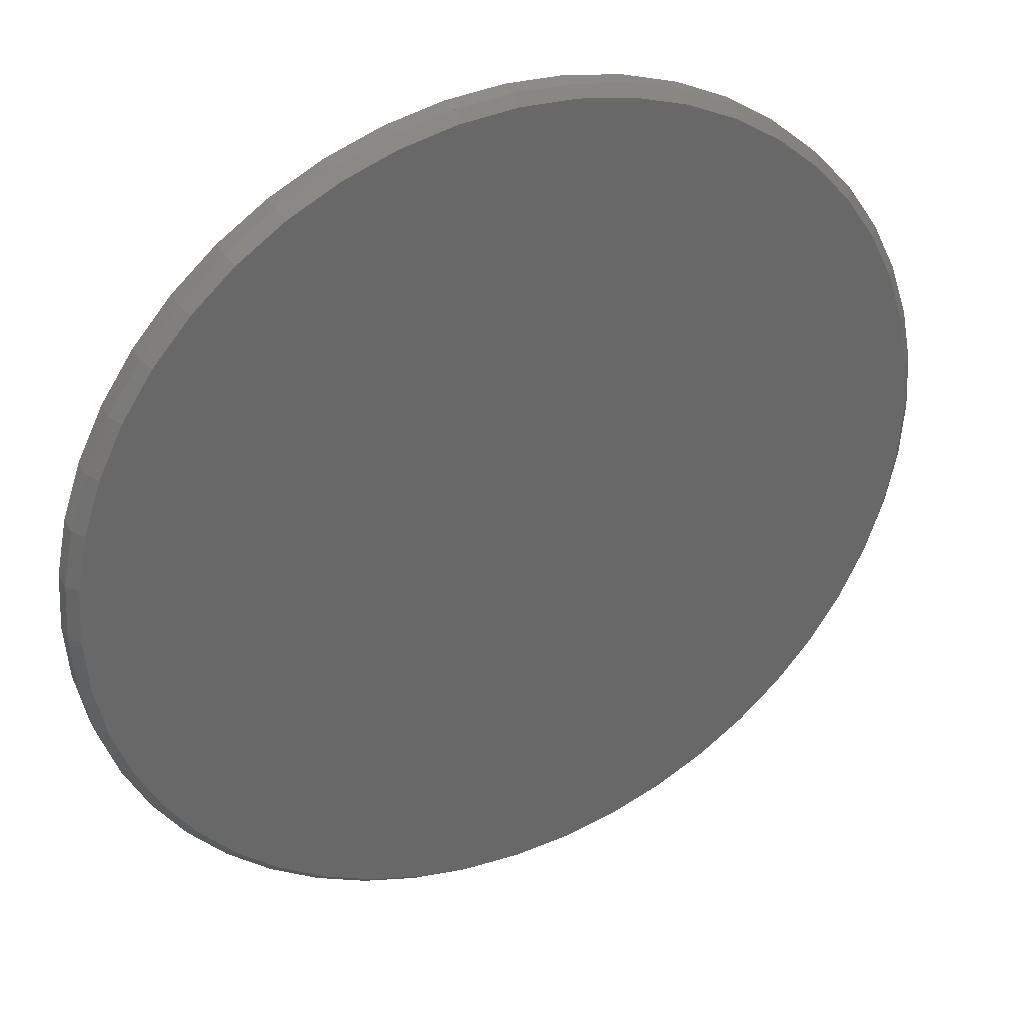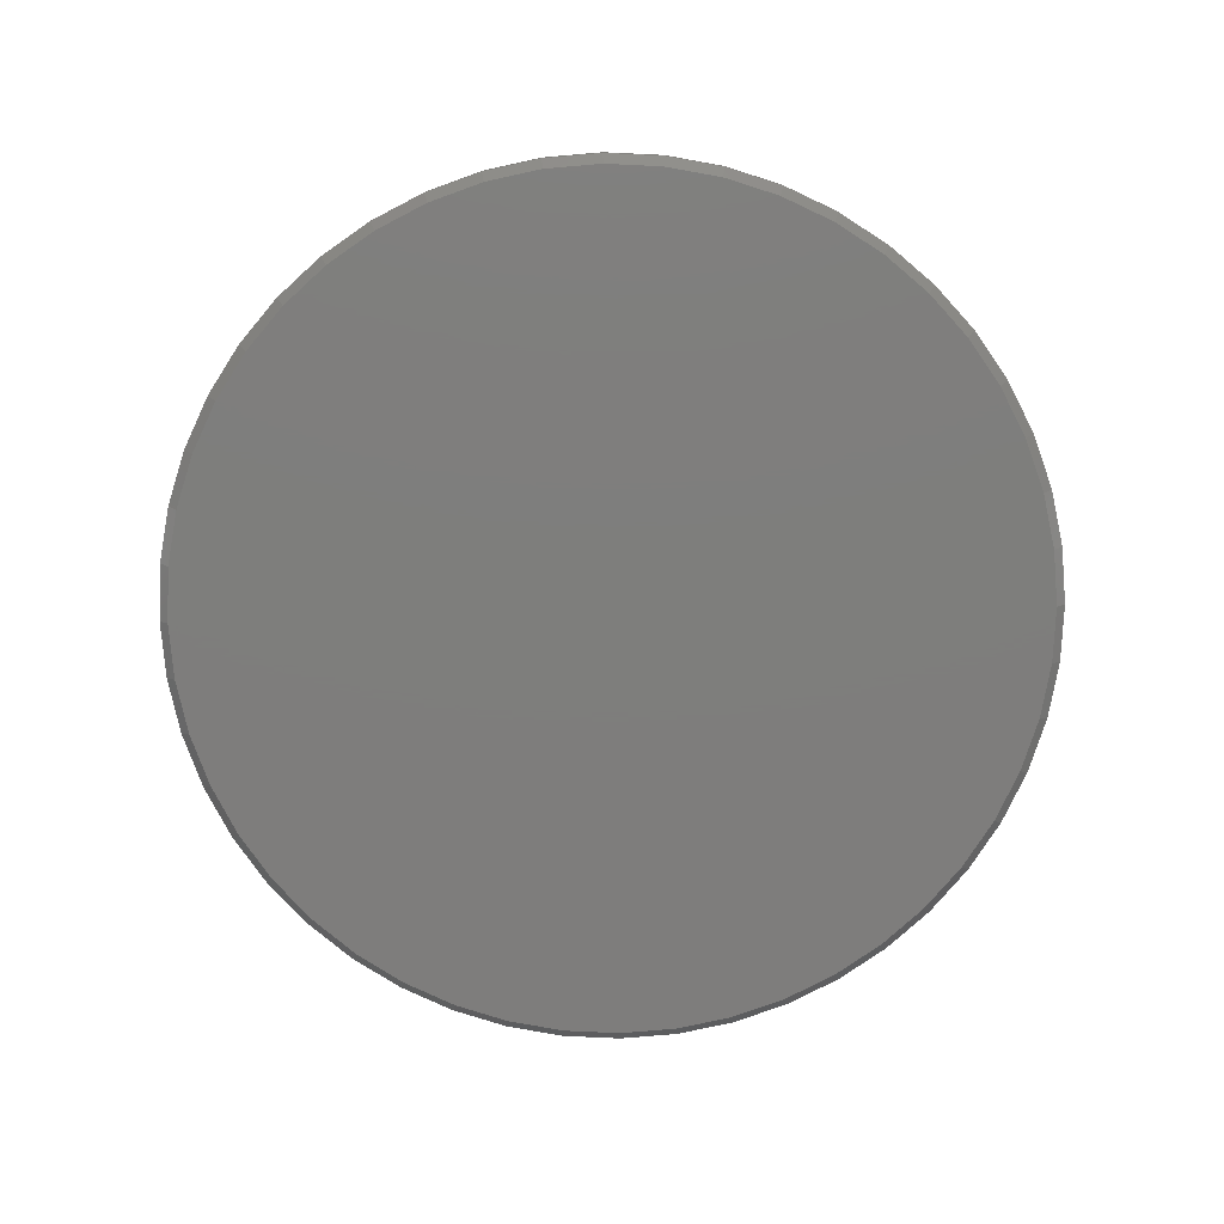
<metadata>
{"format":"stl","ext":"stl","renderer":"f3d","projection":"perspective","resolution":1024,"background":"white","views":[{"elev":35.5,"azim":154.3,"up":"+Y"},{"elev":-77.6,"azim":8.6,"up":"+Z"}]}
</metadata>
<code>
# stl→obj: 380 verts, 852 faces
v -17.85 -2.349 1
v 17.85 2.349 1
v -17.85 2.349 1
v 17.85 -2.349 1
v -18.19 -10.5 1
v -16.66 -12.78 1
v -17.39 -4.659 1
v -16.63 -6.888 1
v -14.85 -14.85 1
v -15.59 -9 1
v -14.28 -10.96 1
v -12.78 -16.66 1
v -12.73 -12.73 1
v -10.5 -18.19 1
v -10.96 -14.28 1
v -9 -15.59 1
v -8.036 -19.4 1
v -6.888 -16.63 1
v -5.435 -20.28 1
v -4.659 -17.39 1
v -2.741 -20.82 1
v -2.349 -17.85 1
v 1.286e-15 -21 1
v 1.102e-15 -18 1
v 2.349 -17.85 1
v 2.741 -20.82 1
v 4.659 -17.39 1
v 5.435 -20.28 1
v 6.888 -16.63 1
v 8.036 -19.4 1
v 9 -15.59 1
v 10.5 -18.19 1
v 10.96 -14.28 1
v 12.78 -16.66 1
v 12.73 -12.73 1
v 14.28 -10.96 1
v 14.85 -14.85 1
v 15.59 -9 1
v 16.66 -12.78 1
v 16.63 -6.888 1
v 17.39 -4.659 1
v 18.19 -10.5 1
v 18.19 10.5 1
v 19.4 8.036 1
v 19.4 -8.036 1
v 20.28 5.435 1
v 20.28 -5.435 1
v 20.82 2.741 1
v 20.82 -2.741 1
v 21 0 1
v -20.82 -2.741 1
v -20.82 2.741 1
v -21 -2.572e-15 1
v -20.28 5.435 1
v -20.28 -5.435 1
v -19.4 8.036 1
v -19.4 -8.036 1
v -18.19 10.5 1
v -16.66 12.78 1
v -17.39 4.659 1
v -16.63 6.888 1
v -14.85 14.85 1
v -15.59 9 1
v -14.28 10.96 1
v -12.78 16.66 1
v -12.73 12.73 1
v -10.5 18.19 1
v -10.96 14.28 1
v -9 15.59 1
v -8.036 19.4 1
v -6.888 16.63 1
v -5.435 20.28 1
v -4.659 17.39 1
v -2.741 20.82 1
v -2.349 17.85 1
v -3.858e-15 21 1
v -3.307e-15 18 1
v 2.741 20.82 1
v 2.349 17.85 1
v 4.659 17.39 1
v 5.435 20.28 1
v 6.888 16.63 1
v 8.036 19.4 1
v 9 15.59 1
v 10.5 18.19 1
v 10.96 14.28 1
v 12.78 16.66 1
v 12.73 12.73 1
v 14.28 10.96 1
v 14.85 14.85 1
v 15.59 9 1
v 16.66 12.78 1
v 16.63 6.888 1
v 17.39 4.659 1
v -22.8 -3.002 1.5
v -22.8 3.002 1.5
v -23 2.817e-15 1.5
v -22.22 -5.953 1.5
v -22.22 5.953 1.5
v -21.25 -8.802 1.5
v -21.25 8.802 1.5
v -21 -2.572e-15 1.5
v -20.82 -2.741 1.5
v -19.92 -11.5 1.5
v -20.28 -5.435 1.5
v -19.4 -8.036 1.5
v -18.25 -14 1.5
v -18.19 -10.5 1.5
v -16.26 -16.26 1.5
v -16.66 -12.78 1.5
v -14.85 -14.85 1.5
v -14 -18.25 1.5
v -12.78 -16.66 1.5
v -11.5 -19.92 1.5
v -10.5 -18.19 1.5
v -8.802 -21.25 1.5
v -8.036 -19.4 1.5
v -5.953 -22.22 1.5
v -5.435 -20.28 1.5
v -3.002 -22.8 1.5
v -2.741 -20.82 1.5
v -4.225e-15 -23 1.5
v 1.286e-15 -21 1.5
v 3.002 -22.8 1.5
v 2.741 -20.82 1.5
v 5.435 -20.28 1.5
v 5.953 -22.22 1.5
v 8.036 -19.4 1.5
v 8.802 -21.25 1.5
v 10.5 -18.19 1.5
v 11.5 -19.92 1.5
v 12.78 -16.66 1.5
v 14 -18.25 1.5
v 14.85 -14.85 1.5
v 16.26 -16.26 1.5
v 16.66 -12.78 1.5
v 18.25 -14 1.5
v 18.19 -10.5 1.5
v 19.4 -8.036 1.5
v 19.92 -11.5 1.5
v 20.28 -5.435 1.5
v 21.25 -8.802 1.5
v 20.82 -2.741 1.5
v 21 0 1.5
v -20.82 2.741 1.5
v -19.92 11.5 1.5
v -20.28 5.435 1.5
v -19.4 8.036 1.5
v -18.25 14 1.5
v -18.19 10.5 1.5
v -16.26 16.26 1.5
v -16.66 12.78 1.5
v -14.85 14.85 1.5
v -14 18.25 1.5
v -12.78 16.66 1.5
v -11.5 19.92 1.5
v -10.5 18.19 1.5
v -8.802 21.25 1.5
v -8.036 19.4 1.5
v -5.953 22.22 1.5
v -5.435 20.28 1.5
v -3.002 22.8 1.5
v -2.741 20.82 1.5
v 1.408e-15 23 1.5
v -3.858e-15 21 1.5
v 2.741 20.82 1.5
v 3.002 22.8 1.5
v 5.435 20.28 1.5
v 5.953 22.22 1.5
v 8.036 19.4 1.5
v 8.802 21.25 1.5
v 10.5 18.19 1.5
v 11.5 19.92 1.5
v 12.78 16.66 1.5
v 14 18.25 1.5
v 14.85 14.85 1.5
v 16.26 16.26 1.5
v 16.66 12.78 1.5
v 18.25 14 1.5
v 18.19 10.5 1.5
v 19.4 8.036 1.5
v 19.92 11.5 1.5
v 20.28 5.435 1.5
v 21.25 8.802 1.5
v 20.82 2.741 1.5
v 22.22 -5.953 1.5
v 22.22 5.953 1.5
v 22.8 -3.002 1.5
v 22.8 3.002 1.5
v 23 0 1.5
v -16.63 -6.888 1.5
v -15.59 -9 1.5
v -14.28 -10.96 1.5
v -12.73 -12.73 1.5
v -10.96 -14.28 1.5
v -9 -15.59 1.5
v -6.888 -16.63 1.5
v -4.659 -17.39 1.5
v -2.349 -17.85 1.5
v 1.102e-15 -18 1.5
v 2.349 -17.85 1.5
v 4.659 -17.39 1.5
v 6.888 -16.63 1.5
v 9 -15.59 1.5
v 10.96 -14.28 1.5
v 12.73 -12.73 1.5
v 14.28 -10.96 1.5
v 15.59 -9 1.5
v 16.63 -6.888 1.5
v 17.39 -4.659 1.5
v 17.85 -2.349 1.5
v 17.85 2.349 1.5
v 17.39 4.659 1.5
v 16.63 6.888 1.5
v 15.59 9 1.5
v 14.28 10.96 1.5
v 12.73 12.73 1.5
v 10.96 14.28 1.5
v 9 15.59 1.5
v 6.888 16.63 1.5
v 4.659 17.39 1.5
v 2.349 17.85 1.5
v -3.307e-15 18 1.5
v -2.349 17.85 1.5
v -4.659 17.39 1.5
v -6.888 16.63 1.5
v -9 15.59 1.5
v -10.96 14.28 1.5
v -12.73 12.73 1.5
v -14.28 10.96 1.5
v -15.59 9 1.5
v -16.63 6.888 1.5
v -17.39 4.659 1.5
v -17.85 2.349 1.5
v -17.85 -2.349 1.5
v -17.39 -4.659 1.5
v -21.25 8.802 0.5
v -20.82 2.741 0.5
v -21 -2.572e-15 0.5
v -19.92 11.5 0.5
v -20.28 5.435 0.5
v -19.4 8.036 0.5
v -18.25 14 0.5
v -18.19 10.5 0.5
v -16.26 16.26 0.5
v -16.66 12.78 0.5
v -14.85 14.85 0.5
v -14 18.25 0.5
v -12.78 16.66 0.5
v -11.5 19.92 0.5
v -10.5 18.19 0.5
v -8.802 21.25 0.5
v -8.036 19.4 0.5
v -5.953 22.22 0.5
v -5.435 20.28 0.5
v -3.002 22.8 0.5
v -2.741 20.82 0.5
v 1.408e-15 23 0.5
v -3.858e-15 21 0.5
v 2.741 20.82 0.5
v 3.002 22.8 0.5
v 5.435 20.28 0.5
v 5.953 22.22 0.5
v 8.036 19.4 0.5
v 8.802 21.25 0.5
v 10.5 18.19 0.5
v 11.5 19.92 0.5
v 12.78 16.66 0.5
v 14 18.25 0.5
v 14.85 14.85 0.5
v 16.26 16.26 0.5
v 16.66 12.78 0.5
v 18.25 14 0.5
v 18.19 10.5 0.5
v 19.4 8.036 0.5
v 19.92 11.5 0.5
v 20.28 5.435 0.5
v 21.25 8.802 0.5
v 20.82 2.741 0.5
v 21 0 0.5
v 21.25 -8.802 0.5
v 22.22 -5.953 0.5
v 22.22 5.953 0.5
v 22.8 -3.002 0.5
v 22.8 3.002 0.5
v 23 0 0.5
v -22.8 3.002 0.5
v -22.8 -3.002 0.5
v -23 2.817e-15 0.5
v -22.22 -5.953 0.5
v -22.22 5.953 0.5
v -21.25 -8.802 0.5
v -20.82 -2.741 0.5
v -19.92 -11.5 0.5
v -20.28 -5.435 0.5
v -19.4 -8.036 0.5
v -18.25 -14 0.5
v -18.19 -10.5 0.5
v -16.26 -16.26 0.5
v -16.66 -12.78 0.5
v -14.85 -14.85 0.5
v -14 -18.25 0.5
v -12.78 -16.66 0.5
v -11.5 -19.92 0.5
v -10.5 -18.19 0.5
v -8.802 -21.25 0.5
v -8.036 -19.4 0.5
v -5.953 -22.22 0.5
v -5.435 -20.28 0.5
v -3.002 -22.8 0.5
v -2.741 -20.82 0.5
v -4.225e-15 -23 0.5
v 1.286e-15 -21 0.5
v 3.002 -22.8 0.5
v 2.741 -20.82 0.5
v 5.435 -20.28 0.5
v 5.953 -22.22 0.5
v 8.036 -19.4 0.5
v 8.802 -21.25 0.5
v 10.5 -18.19 0.5
v 11.5 -19.92 0.5
v 12.78 -16.66 0.5
v 14 -18.25 0.5
v 14.85 -14.85 0.5
v 16.26 -16.26 0.5
v 16.66 -12.78 0.5
v 18.25 -14 0.5
v 18.19 -10.5 0.5
v 19.4 -8.036 0.5
v 19.92 -11.5 0.5
v 20.28 -5.435 0.5
v 20.82 -2.741 0.5
v -13.7 17.85 0
v -11.25 19.49 0
v -8.61 20.79 0
v -5.823 21.73 0
v -2.937 22.31 0
v -20.79 8.61 0
v -19.49 11.25 0
v -22.31 2.937 0
v -22.31 -2.937 0
v -22.5 2.274e-14 0
v -21.73 -5.823 0
v -21.73 5.823 0
v -20.79 -8.61 0
v -19.49 -11.25 0
v -17.85 -13.7 0
v -17.85 13.7 0
v -15.91 -15.91 0
v -15.91 15.91 0
v -13.7 -17.85 0
v -11.25 -19.49 0
v -8.61 -20.79 0
v -5.823 -21.73 0
v -2.937 -22.31 0
v -6.409e-14 -22.5 0
v -3.618e-15 22.5 0
v 2.937 -22.31 0
v 2.937 22.31 0
v 5.823 -21.73 0
v 5.823 21.73 0
v 8.61 -20.79 0
v 8.61 20.79 0
v 11.25 -19.49 0
v 11.25 19.49 0
v 13.7 -17.85 0
v 13.7 17.85 0
v 15.91 -15.91 0
v 15.91 15.91 0
v 17.85 -13.7 0
v 17.85 13.7 0
v 19.49 -11.25 0
v 19.49 11.25 0
v 20.79 -8.61 0
v 20.79 8.61 0
v 21.73 -5.823 0
v 21.73 5.823 0
v 22.31 -2.937 0
v 22.31 2.937 0
v 22.5 -1.054e-13 0
f 1 2 3
f 2 1 4
f 5 1 3
f 1 5 6
f 1 6 7
f 7 6 8
f 8 6 9
f 8 9 10
f 10 9 11
f 11 9 12
f 11 12 13
f 13 12 14
f 13 14 15
f 15 14 16
f 16 14 17
f 16 17 18
f 18 17 19
f 18 19 20
f 20 19 21
f 20 21 22
f 22 21 23
f 22 23 24
f 24 23 25
f 25 23 26
f 25 26 27
f 27 26 28
f 27 28 29
f 29 28 30
f 29 30 31
f 31 30 32
f 31 32 33
f 33 32 34
f 33 34 35
f 35 34 36
f 36 34 37
f 36 37 38
f 38 37 39
f 38 39 40
f 40 39 41
f 41 39 42
f 41 42 4
f 4 42 43
f 43 42 44
f 44 42 45
f 44 45 46
f 46 45 47
f 46 47 48
f 48 47 49
f 48 49 50
f 51 52 53
f 52 51 54
f 54 51 55
f 54 55 56
f 56 55 57
f 56 57 58
f 58 57 5
f 58 5 3
f 58 3 59
f 59 3 60
f 59 60 61
f 59 61 62
f 62 61 63
f 62 63 64
f 62 64 65
f 65 64 66
f 65 66 67
f 67 66 68
f 67 68 69
f 67 69 70
f 70 69 71
f 70 71 72
f 72 71 73
f 72 73 74
f 74 73 75
f 74 75 76
f 76 75 77
f 76 77 78
f 78 77 79
f 78 79 80
f 78 80 81
f 81 80 82
f 81 82 83
f 83 82 84
f 83 84 85
f 85 84 86
f 85 86 87
f 87 86 88
f 87 88 89
f 87 89 90
f 90 89 91
f 90 91 92
f 92 91 93
f 92 93 94
f 92 94 43
f 43 94 2
f 43 2 4
f 95 96 97
f 96 95 98
f 96 98 99
f 99 98 100
f 99 100 101
f 101 100 102
f 102 100 103
f 103 100 104
f 103 104 105
f 105 104 106
f 106 104 107
f 106 107 108
f 108 107 109
f 108 109 110
f 110 109 111
f 111 109 112
f 111 112 113
f 113 112 114
f 113 114 115
f 115 114 116
f 115 116 117
f 117 116 118
f 117 118 119
f 119 118 120
f 119 120 121
f 121 120 122
f 121 122 123
f 123 122 124
f 123 124 125
f 125 124 126
f 126 124 127
f 126 127 128
f 128 127 129
f 128 129 130
f 130 129 131
f 130 131 132
f 132 131 133
f 132 133 134
f 134 133 135
f 134 135 136
f 136 135 137
f 136 137 138
f 138 137 139
f 139 137 140
f 139 140 141
f 141 140 142
f 141 142 143
f 143 142 144
f 101 145 146
f 145 101 102
f 146 145 147
f 146 147 148
f 146 148 149
f 149 148 150
f 149 150 151
f 151 150 152
f 151 152 153
f 151 153 154
f 154 153 155
f 154 155 156
f 156 155 157
f 156 157 158
f 158 157 159
f 158 159 160
f 160 159 161
f 160 161 162
f 162 161 163
f 162 163 164
f 164 163 165
f 164 165 166
f 164 166 167
f 167 166 168
f 167 168 169
f 169 168 170
f 169 170 171
f 171 170 172
f 171 172 173
f 173 172 174
f 173 174 175
f 175 174 176
f 175 176 177
f 177 176 178
f 177 178 179
f 179 178 180
f 179 180 181
f 179 181 182
f 182 181 183
f 182 183 184
f 184 183 185
f 184 185 144
f 184 144 142
f 184 142 186
f 184 186 187
f 187 186 188
f 187 188 189
f 189 188 190
f 141 45 139
f 45 141 47
f 139 42 138
f 42 139 45
f 138 39 136
f 39 138 42
f 136 37 134
f 37 136 39
f 132 37 34
f 37 132 134
f 130 34 32
f 34 130 132
f 128 32 30
f 32 128 130
f 126 30 28
f 30 126 128
f 125 28 26
f 28 125 126
f 123 26 23
f 26 123 125
f 121 23 21
f 23 121 123
f 119 21 19
f 21 119 121
f 117 19 17
f 19 117 119
f 115 17 14
f 17 115 117
f 113 14 12
f 14 113 115
f 111 12 9
f 12 111 113
f 6 111 9
f 111 6 110
f 5 110 6
f 110 5 108
f 57 108 5
f 108 57 106
f 55 106 57
f 106 55 105
f 51 105 55
f 105 51 103
f 53 103 51
f 103 53 102
f 52 102 53
f 102 52 145
f 54 145 52
f 145 54 147
f 56 147 54
f 147 56 148
f 58 148 56
f 148 58 150
f 59 150 58
f 150 59 152
f 62 152 59
f 152 62 153
f 155 62 65
f 62 155 153
f 157 65 67
f 65 157 155
f 159 67 70
f 67 159 157
f 161 70 72
f 70 161 159
f 163 72 74
f 72 163 161
f 165 74 76
f 74 165 163
f 166 76 78
f 76 166 165
f 168 78 81
f 78 168 166
f 170 81 83
f 81 170 168
f 172 83 85
f 83 172 170
f 174 85 87
f 85 174 172
f 176 87 90
f 87 176 174
f 176 92 178
f 92 176 90
f 178 43 180
f 43 178 92
f 180 44 181
f 44 180 43
f 181 46 183
f 46 181 44
f 183 48 185
f 48 183 46
f 185 50 144
f 50 185 48
f 144 49 143
f 49 144 50
f 143 47 141
f 47 143 49
f 191 10 192
f 10 191 8
f 192 11 193
f 11 192 10
f 193 13 194
f 13 193 11
f 195 13 15
f 13 195 194
f 196 15 16
f 15 196 195
f 197 16 18
f 16 197 196
f 198 18 20
f 18 198 197
f 199 20 22
f 20 199 198
f 200 22 24
f 22 200 199
f 201 24 25
f 24 201 200
f 202 25 27
f 25 202 201
f 203 27 29
f 27 203 202
f 204 29 31
f 29 204 203
f 205 31 33
f 31 205 204
f 206 33 35
f 33 206 205
f 36 206 35
f 206 36 207
f 38 207 36
f 207 38 208
f 40 208 38
f 208 40 209
f 41 209 40
f 209 41 210
f 4 210 41
f 210 4 211
f 94 212 2
f 212 94 213
f 93 213 94
f 213 93 214
f 91 214 93
f 214 91 215
f 89 215 91
f 215 89 216
f 88 216 89
f 216 88 217
f 218 88 86
f 88 218 217
f 219 86 84
f 86 219 218
f 220 84 82
f 84 220 219
f 221 82 80
f 82 221 220
f 222 80 79
f 80 222 221
f 223 79 77
f 79 223 222
f 224 77 75
f 77 224 223
f 225 75 73
f 75 225 224
f 226 73 71
f 73 226 225
f 227 71 69
f 71 227 226
f 228 69 68
f 69 228 227
f 229 68 66
f 68 229 228
f 229 64 230
f 64 229 66
f 230 63 231
f 63 230 64
f 231 61 232
f 61 231 63
f 232 60 233
f 60 232 61
f 233 3 234
f 3 233 60
f 235 7 236
f 7 235 1
f 236 8 191
f 8 236 7
f 236 211 235
f 211 236 191
f 211 191 192
f 211 192 193
f 211 193 194
f 211 194 195
f 211 195 196
f 211 196 197
f 211 197 198
f 211 198 199
f 211 199 200
f 211 200 201
f 211 201 202
f 211 202 203
f 211 203 204
f 211 204 205
f 211 205 206
f 211 206 207
f 211 207 208
f 211 208 209
f 211 209 210
f 212 233 234
f 233 212 232
f 232 212 231
f 231 212 230
f 230 212 229
f 229 212 228
f 228 212 227
f 227 212 226
f 226 212 225
f 225 212 224
f 224 212 223
f 223 212 222
f 222 212 221
f 221 212 220
f 220 212 219
f 219 212 218
f 218 212 217
f 217 212 216
f 216 212 215
f 215 212 214
f 214 212 213
f 212 3 2
f 3 212 234
f 235 4 1
f 4 235 211
f 237 238 239
f 238 237 240
f 238 240 241
f 241 240 242
f 242 240 243
f 242 243 244
f 244 243 245
f 244 245 246
f 246 245 247
f 247 245 248
f 247 248 249
f 249 248 250
f 249 250 251
f 251 250 252
f 251 252 253
f 253 252 254
f 253 254 255
f 255 254 256
f 255 256 257
f 257 256 258
f 257 258 259
f 259 258 260
f 260 258 261
f 260 261 262
f 262 261 263
f 262 263 264
f 264 263 265
f 264 265 266
f 266 265 267
f 266 267 268
f 268 267 269
f 268 269 270
f 270 269 271
f 270 271 272
f 272 271 273
f 272 273 274
f 274 273 275
f 275 273 276
f 275 276 277
f 277 276 278
f 277 278 279
f 279 278 280
f 280 278 281
f 281 278 282
f 282 278 283
f 282 283 284
f 284 283 285
f 284 285 286
f 287 288 289
f 288 287 290
f 290 287 291
f 290 291 292
f 292 291 237
f 292 237 239
f 292 239 293
f 292 293 294
f 294 293 295
f 294 295 296
f 294 296 297
f 297 296 298
f 297 298 299
f 299 298 300
f 299 300 301
f 299 301 302
f 302 301 303
f 302 303 304
f 304 303 305
f 304 305 306
f 306 305 307
f 306 307 308
f 308 307 309
f 308 309 310
f 310 309 311
f 310 311 312
f 312 311 313
f 312 313 314
f 314 313 315
f 314 315 316
f 314 316 317
f 317 316 318
f 317 318 319
f 319 318 320
f 319 320 321
f 321 320 322
f 321 322 323
f 323 322 324
f 323 324 325
f 325 324 326
f 325 326 327
f 327 326 328
f 327 328 329
f 327 329 330
f 330 329 331
f 330 331 281
f 281 331 332
f 281 332 280
f 122 310 312
f 310 122 120
f 124 312 314
f 312 124 122
f 127 314 317
f 314 127 124
f 129 317 319
f 317 129 127
f 131 319 321
f 319 131 129
f 133 321 323
f 321 133 131
f 135 323 325
f 323 135 133
f 327 135 325
f 135 327 137
f 330 137 327
f 137 330 140
f 281 140 330
f 140 281 142
f 282 142 281
f 142 282 186
f 284 186 282
f 186 284 188
f 286 188 284
f 188 286 190
f 285 190 286
f 190 285 189
f 283 189 285
f 189 283 187
f 278 187 283
f 187 278 184
f 276 184 278
f 184 276 182
f 273 182 276
f 182 273 179
f 271 179 273
f 179 271 177
f 175 271 269
f 271 175 177
f 173 269 267
f 269 173 175
f 171 267 265
f 267 171 173
f 169 265 263
f 265 169 171
f 167 263 261
f 263 167 169
f 164 261 258
f 261 164 167
f 162 258 256
f 258 162 164
f 160 256 254
f 256 160 162
f 158 254 252
f 254 158 160
f 156 252 250
f 252 156 158
f 154 250 248
f 250 154 156
f 151 248 245
f 248 151 154
f 151 243 149
f 243 151 245
f 149 240 146
f 240 149 243
f 146 237 101
f 237 146 240
f 101 291 99
f 291 101 237
f 99 287 96
f 287 99 291
f 96 289 97
f 289 96 287
f 97 288 95
f 288 97 289
f 95 290 98
f 290 95 288
f 98 292 100
f 292 98 290
f 100 294 104
f 294 100 292
f 104 297 107
f 297 104 294
f 107 299 109
f 299 107 297
f 112 299 302
f 299 112 109
f 114 302 304
f 302 114 112
f 116 304 306
f 304 116 114
f 118 306 308
f 306 118 116
f 120 308 310
f 308 120 118
f 47 329 45
f 329 47 331
f 45 328 42
f 328 45 329
f 42 326 39
f 326 42 328
f 39 324 37
f 324 39 326
f 34 324 322
f 324 34 37
f 32 322 320
f 322 32 34
f 30 320 318
f 320 30 32
f 28 318 316
f 318 28 30
f 26 316 315
f 316 26 28
f 23 315 313
f 315 23 26
f 21 313 311
f 313 21 23
f 19 311 309
f 311 19 21
f 17 309 307
f 309 17 19
f 14 307 305
f 307 14 17
f 12 305 303
f 305 12 14
f 9 303 301
f 303 9 12
f 300 9 301
f 9 300 6
f 298 6 300
f 6 298 5
f 296 5 298
f 5 296 57
f 295 57 296
f 57 295 55
f 293 55 295
f 55 293 51
f 239 51 293
f 51 239 53
f 238 53 239
f 53 238 52
f 241 52 238
f 52 241 54
f 242 54 241
f 54 242 56
f 244 56 242
f 56 244 58
f 246 58 244
f 58 246 59
f 247 59 246
f 59 247 62
f 65 247 249
f 247 65 62
f 67 249 251
f 249 67 65
f 70 251 253
f 251 70 67
f 72 253 255
f 253 72 70
f 74 255 257
f 255 74 72
f 76 257 259
f 257 76 74
f 78 259 260
f 259 78 76
f 81 260 262
f 260 81 78
f 83 262 264
f 262 83 81
f 85 264 266
f 264 85 83
f 87 266 268
f 266 87 85
f 90 268 270
f 268 90 87
f 90 272 92
f 272 90 270
f 92 274 43
f 274 92 272
f 43 275 44
f 275 43 274
f 44 277 46
f 277 44 275
f 46 279 48
f 279 46 277
f 48 280 50
f 280 48 279
f 50 332 49
f 332 50 280
f 49 331 47
f 331 49 332
f 250 333 248
f 333 250 334
f 254 335 252
f 335 254 336
f 256 336 254
f 336 256 337
f 240 338 237
f 338 240 339
f 340 341 342
f 341 340 343
f 343 340 344
f 343 344 345
f 345 344 338
f 345 338 346
f 346 338 339
f 346 339 347
f 347 339 348
f 347 348 349
f 349 348 350
f 349 350 351
f 351 350 333
f 351 333 352
f 352 333 334
f 352 334 353
f 353 334 335
f 353 335 354
f 354 335 336
f 354 336 355
f 355 336 337
f 355 337 356
f 356 337 357
f 356 357 358
f 358 357 359
f 358 359 360
f 360 359 361
f 360 361 362
f 362 361 363
f 362 363 364
f 364 363 365
f 364 365 366
f 366 365 367
f 366 367 368
f 368 367 369
f 368 369 370
f 370 369 371
f 370 371 372
f 372 371 373
f 372 373 374
f 374 373 375
f 374 375 376
f 376 375 377
f 376 377 378
f 378 377 379
f 378 379 380
f 245 348 243
f 348 245 350
f 252 334 250
f 334 252 335
f 258 337 256
f 337 258 357
f 346 297 294
f 297 346 347
f 345 294 292
f 294 345 346
f 342 288 289
f 288 342 341
f 291 340 287
f 340 291 344
f 237 344 291
f 344 237 338
f 341 290 288
f 290 341 343
f 343 292 290
f 292 343 345
f 243 339 240
f 339 243 348
f 248 350 245
f 350 248 333
f 287 342 289
f 342 287 340
f 278 377 375
f 377 278 283
f 271 371 369
f 371 271 273
f 283 379 377
f 379 283 285
f 380 284 378
f 284 380 286
f 378 282 376
f 282 378 284
f 265 365 363
f 365 265 267
f 285 380 379
f 380 285 286
f 258 359 357
f 359 258 261
f 276 375 373
f 375 276 278
f 261 361 359
f 361 261 263
f 263 363 361
f 363 263 265
f 267 367 365
f 367 267 269
f 269 369 367
f 369 269 271
f 273 373 371
f 373 273 276
f 374 330 372
f 330 374 281
f 376 281 374
f 281 376 282
f 364 319 362
f 319 364 321
f 370 325 368
f 325 370 327
f 368 323 366
f 323 368 325
f 362 317 360
f 317 362 319
f 366 321 364
f 321 366 323
f 360 314 358
f 314 360 317
f 358 312 356
f 312 358 314
f 372 327 370
f 327 372 330
f 349 302 299
f 302 349 351
f 355 312 310
f 312 355 356
f 354 310 308
f 310 354 355
f 353 308 306
f 308 353 354
f 352 306 304
f 306 352 353
f 351 304 302
f 304 351 352
f 347 299 297
f 299 347 349

</code>
